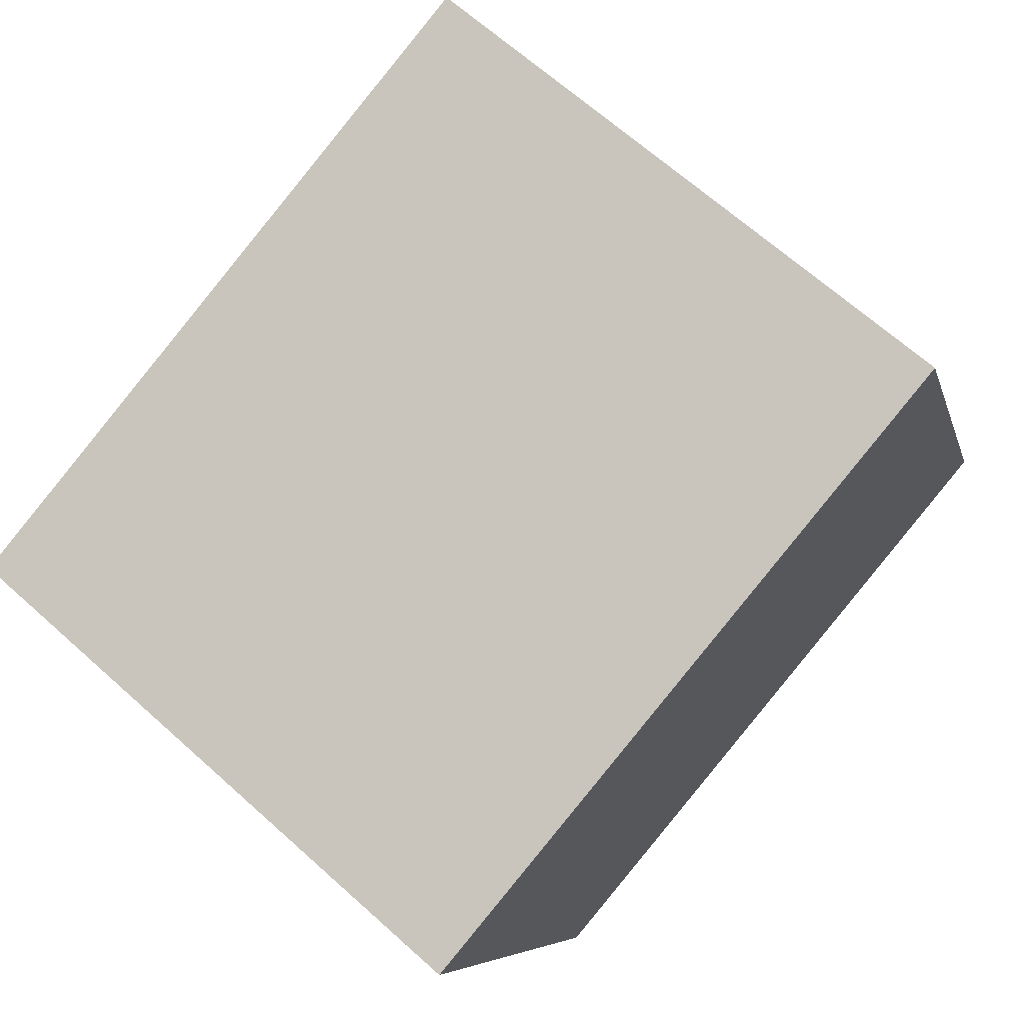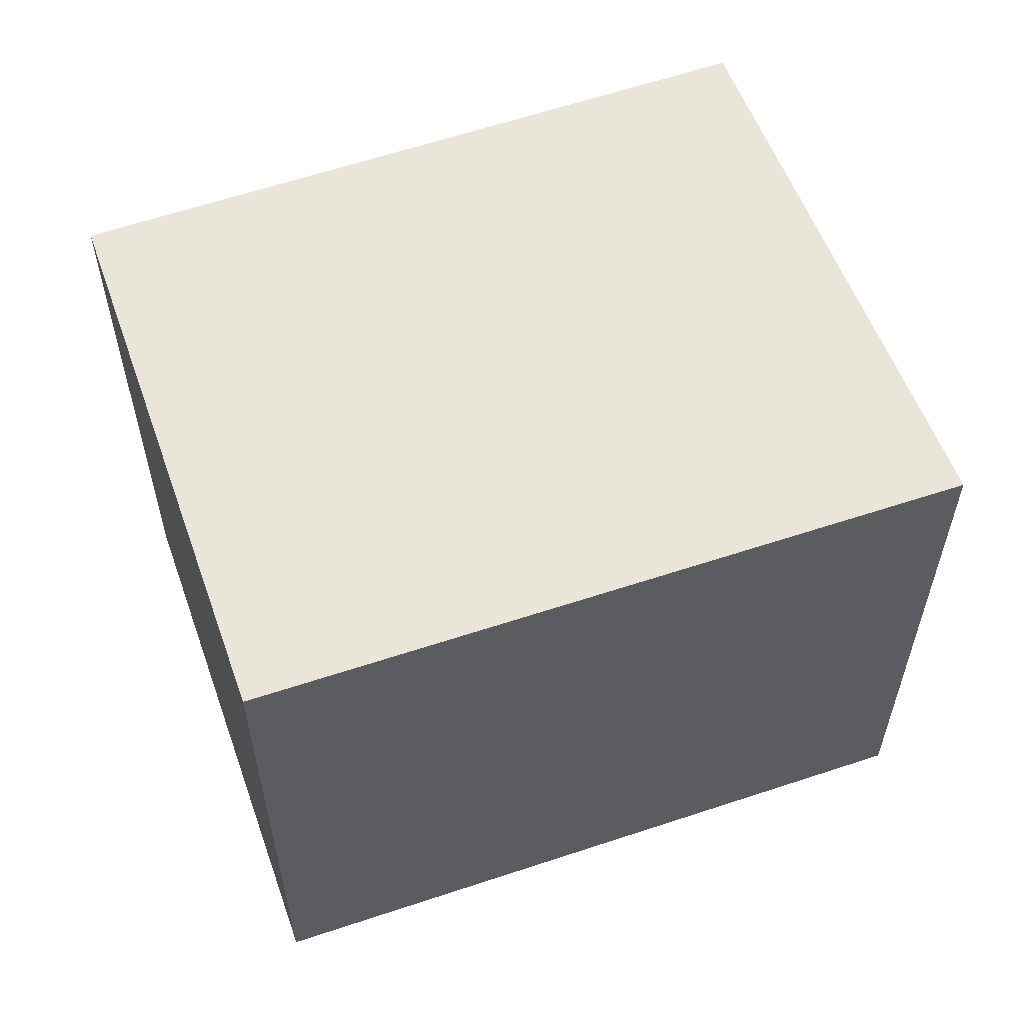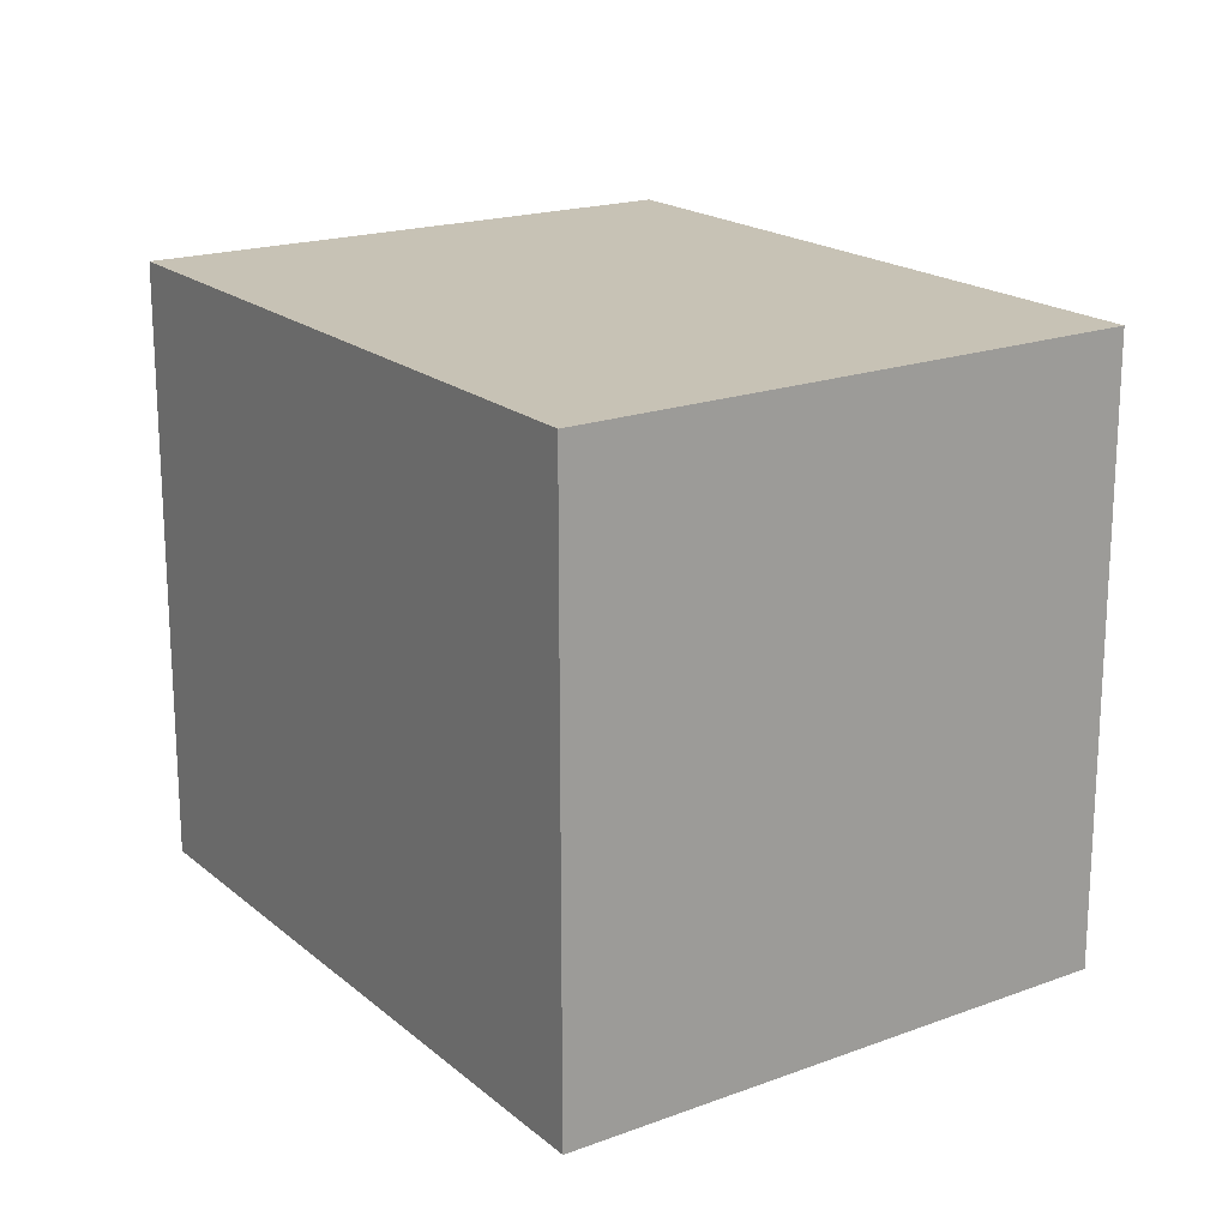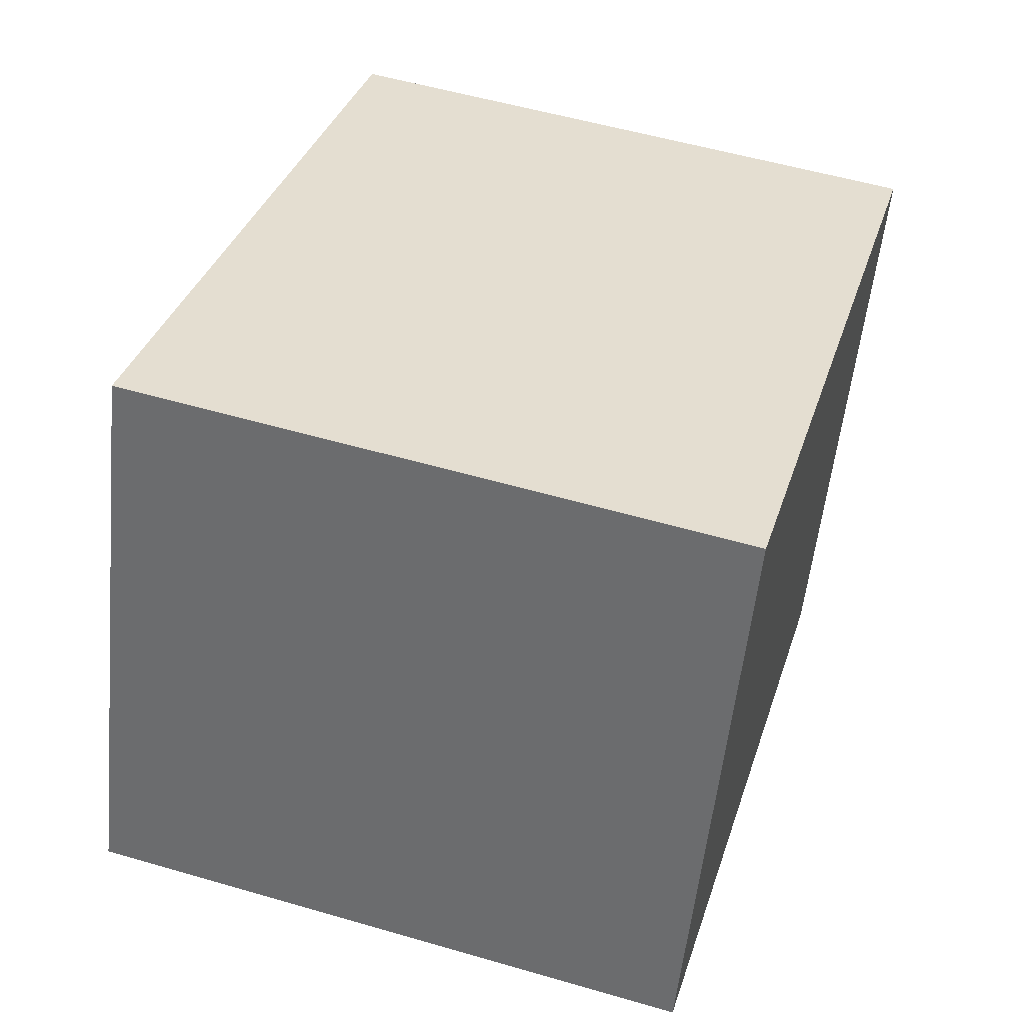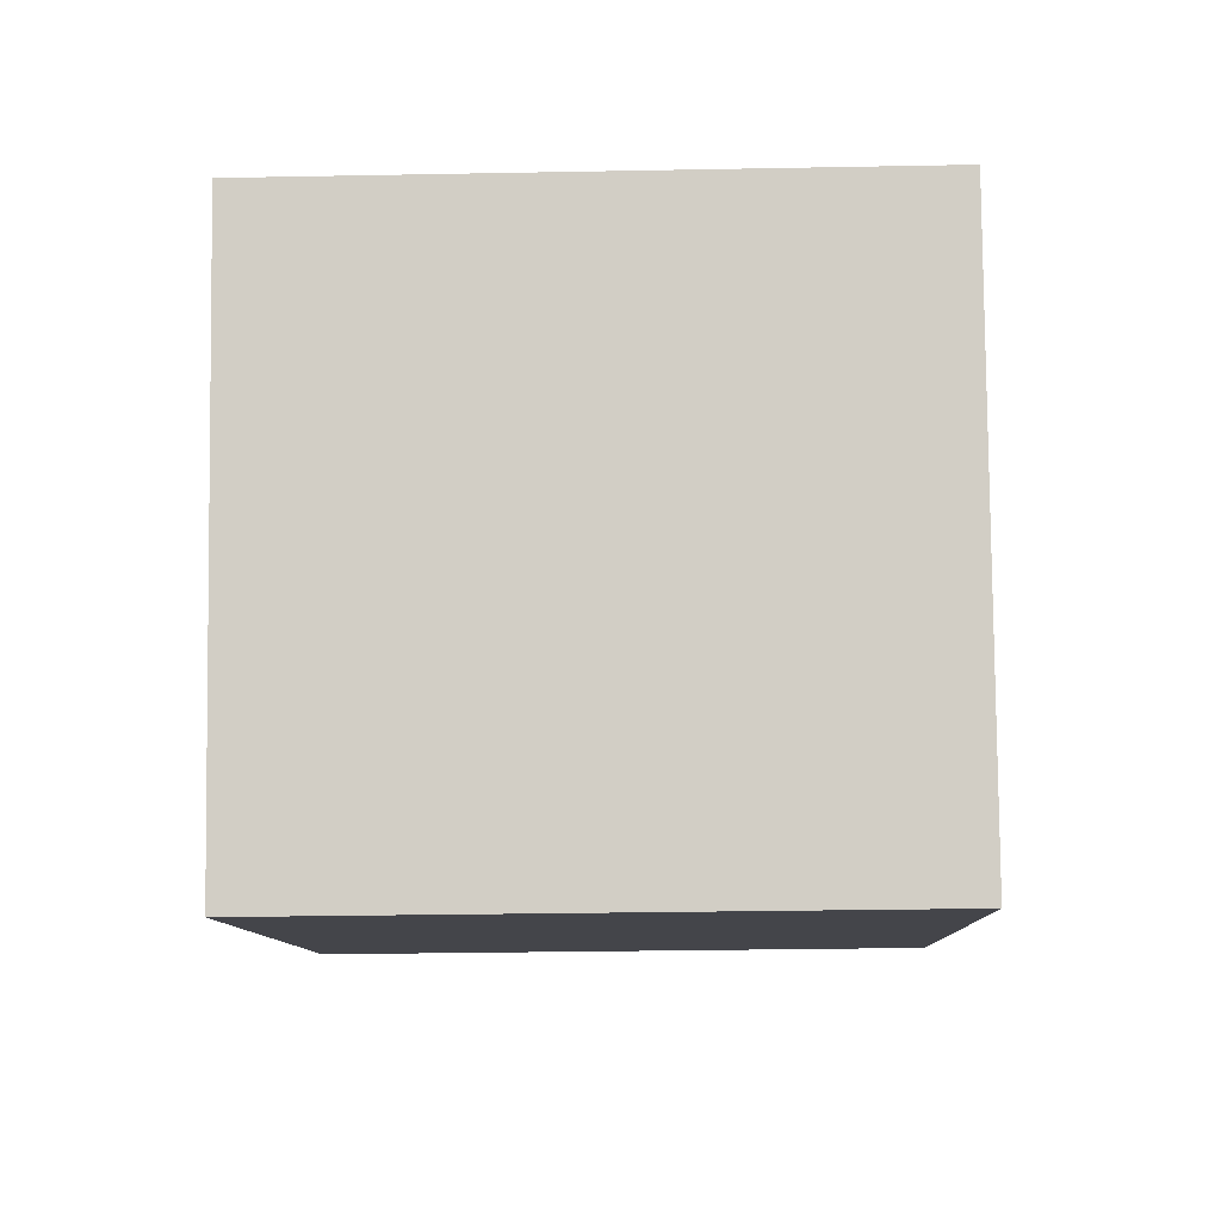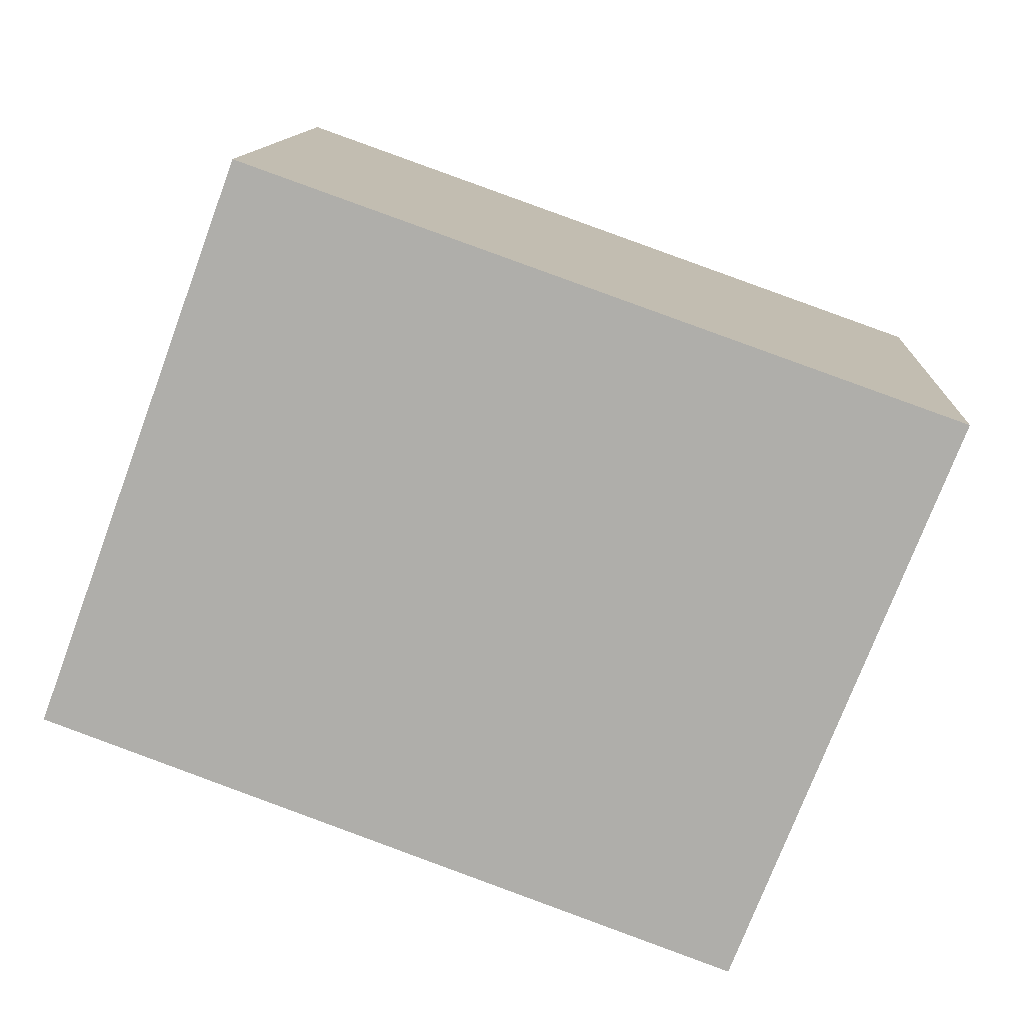
<metadata>
{"format":"obj","ext":"obj","renderer":"f3d","projection":"perspective","resolution":1024,"background":"white","views":[{"elev":67.1,"azim":131.9,"up":"+Z"},{"elev":58.5,"azim":0.6,"up":"+Y"},{"elev":19.0,"azim":76.2,"up":"+Y"},{"elev":54.3,"azim":-72.8,"up":"+Z"},{"elev":-29.5,"azim":91.6,"up":"+Z"},{"elev":11.9,"azim":2.8,"up":"+Z"}]}
</metadata>
<code>
v  2.587 2.36 -0.959
v  0.766 2.36 2.093
v  3.415 2.36 1.152
v  0 2.36 1.445e-16
v  3.415 -7.054e-17 1.152
v  2.587 5.872e-17 -0.959
v  0 0 0
v  0.766 -1.282e-16 2.093
g defaultobject
f 1 2 3
f 2 1 4
f 5 1 3
f 1 5 6
f 6 4 1
f 4 6 7
f 7 2 4
f 2 7 8
f 8 3 2
f 3 8 5
f 8 6 5
f 6 8 7

</code>
